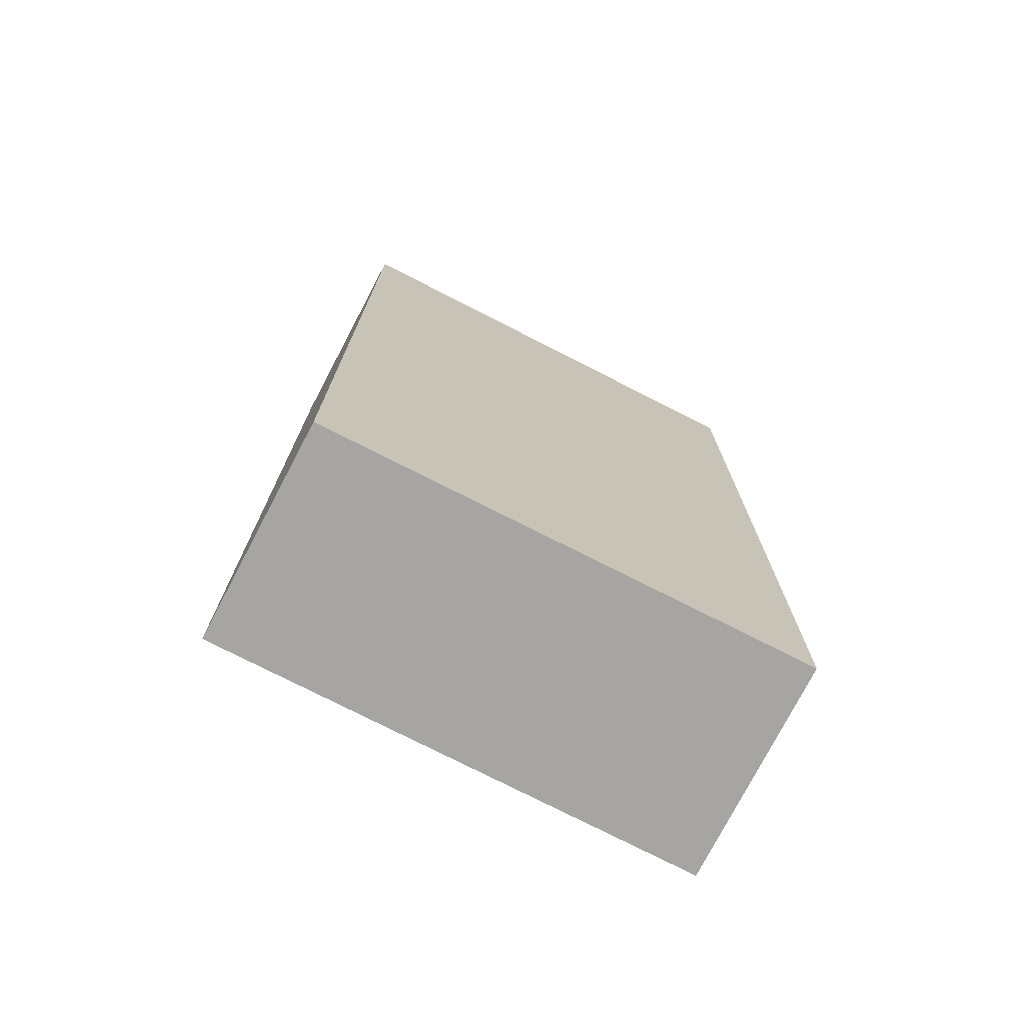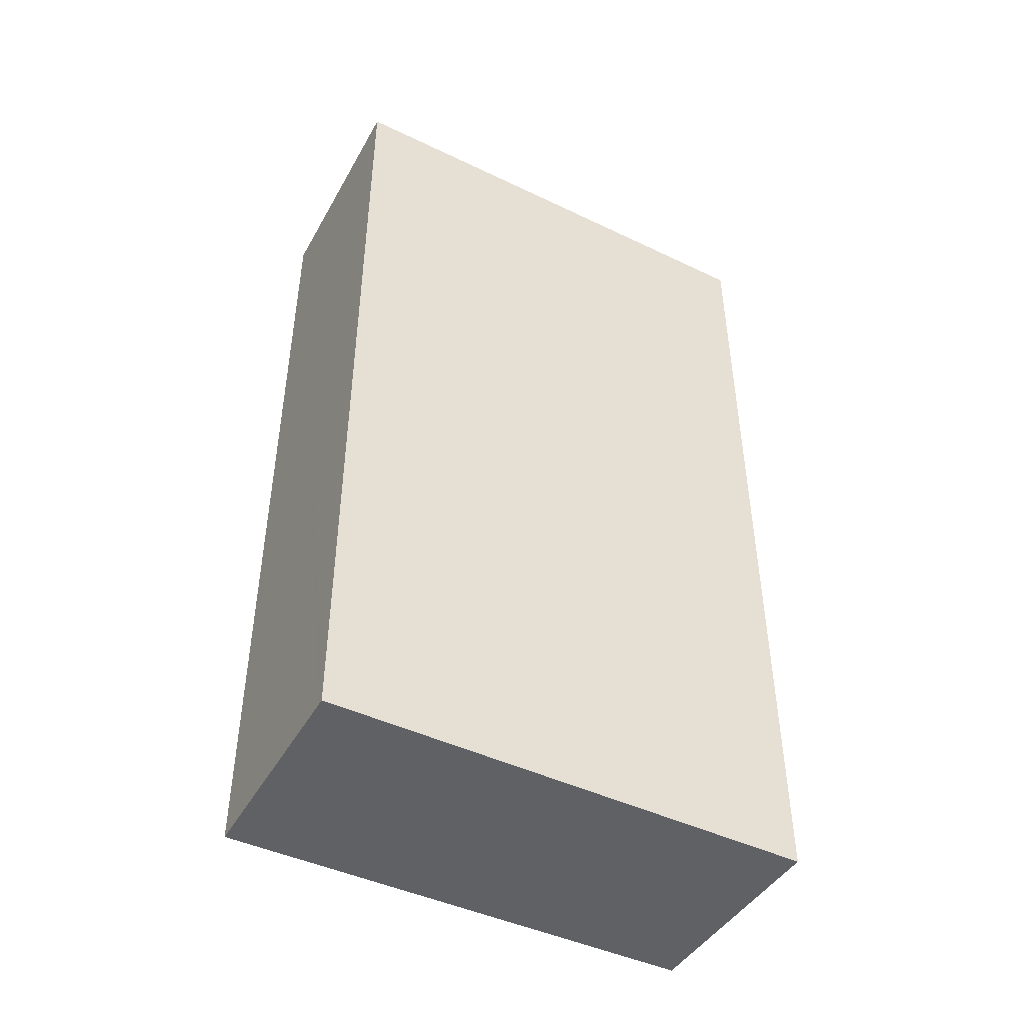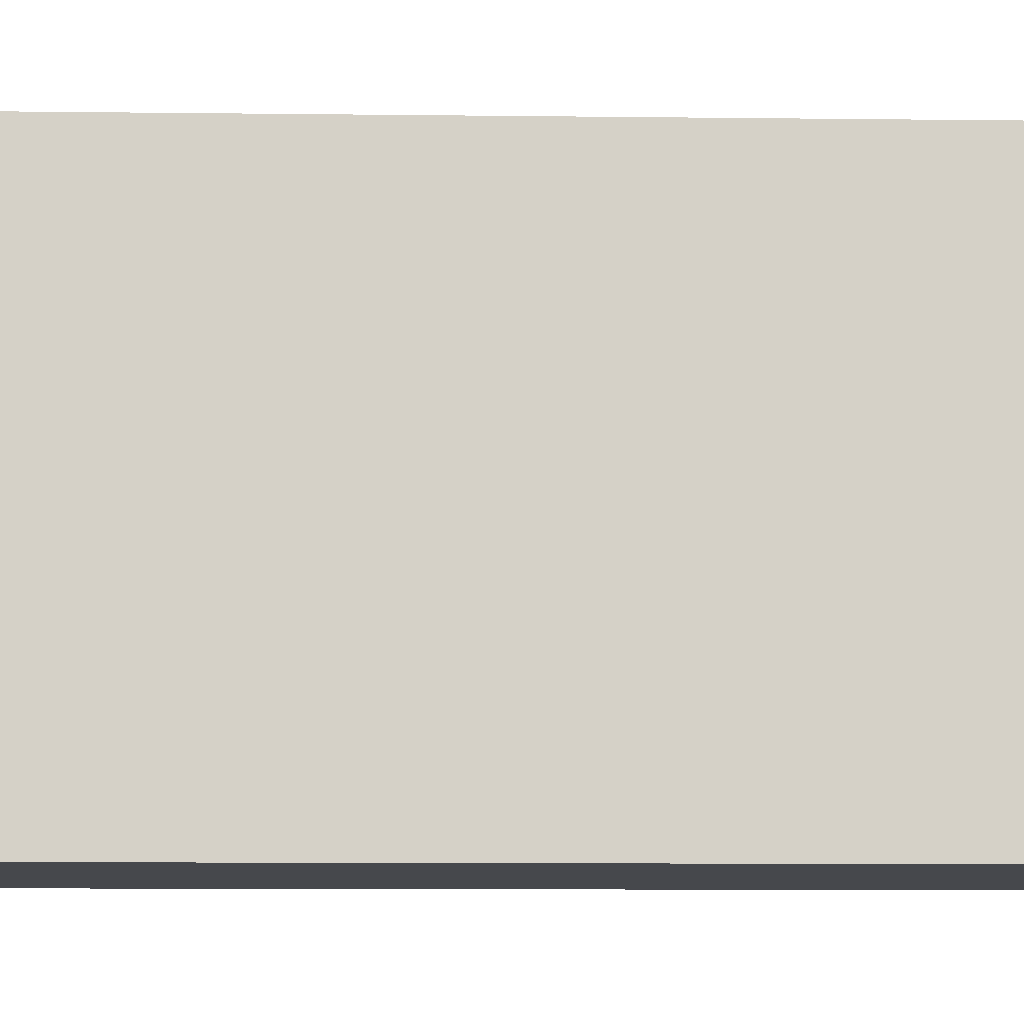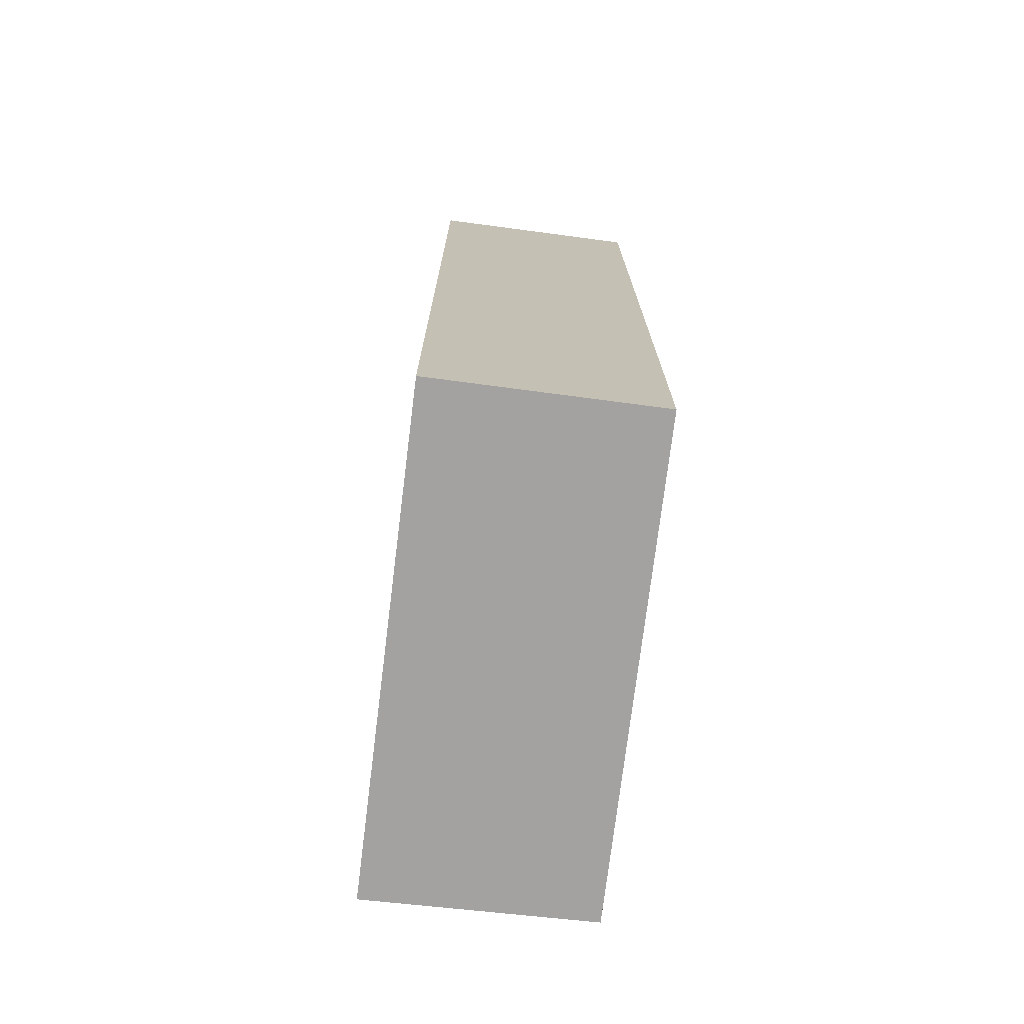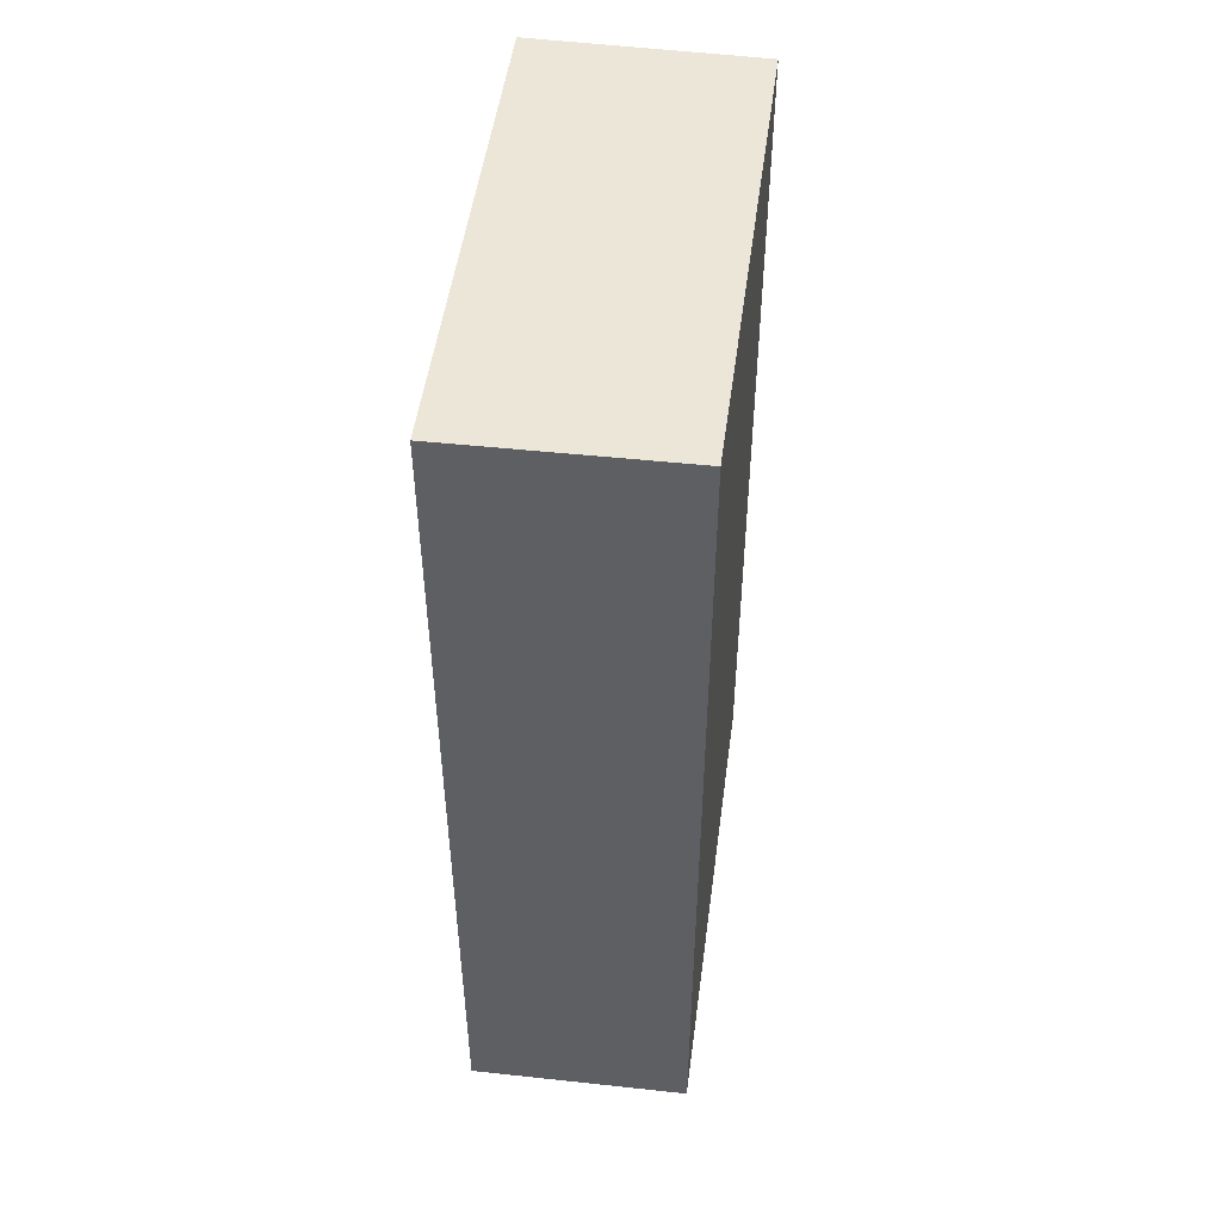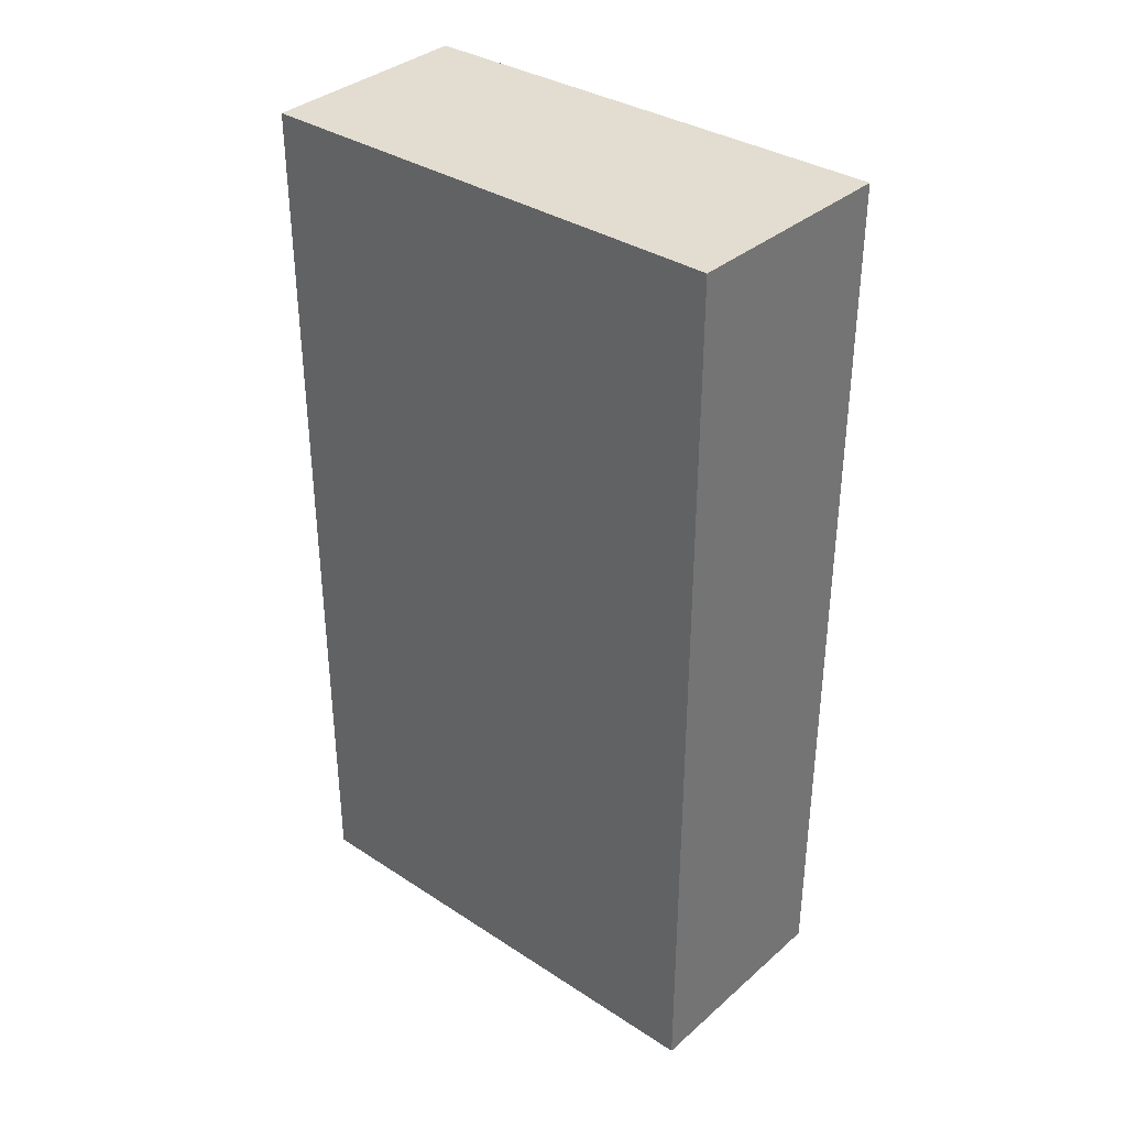
<metadata>
{"format":"obj","ext":"obj","renderer":"f3d","projection":"perspective","resolution":1024,"background":"white","views":[{"elev":-73.8,"azim":-117.5,"up":"+Y"},{"elev":-45.4,"azim":61.2,"up":"+Y"},{"elev":-11.0,"azim":-91.6,"up":"+Z"},{"elev":-72.7,"azim":172.9,"up":"+Y"},{"elev":49.0,"azim":-172.8,"up":"+Y"},{"elev":35.2,"azim":-49.6,"up":"+Y"}]}
</metadata>
<code>
v  2.324 9.442 -5.151
v  2.36 9.442 0.04
v  2.352 9.442 -5.151
v  0.038 9.442 -5.134
v  2.308 9.442 0.039
v  0 9.442 5.782e-16
v  2.36 -2.449e-18 0.04
v  2.352 3.154e-16 -5.151
v  0.038 3.144e-16 -5.134
v  2.324 3.154e-16 -5.151
v  0 0 0
v  2.308 -2.388e-18 0.039
g defaultobject
f 1 2 3
f 2 1 4
f 2 4 5
f 5 4 6
f 7 3 2
f 3 7 8
f 8 1 3
f 1 8 4
f 4 8 9
f 9 8 10
f 9 6 4
f 6 9 11
f 5 7 2
f 7 5 6
f 7 6 12
f 12 6 11
f 12 8 7
f 8 12 11
f 8 11 10
f 10 11 9

</code>
